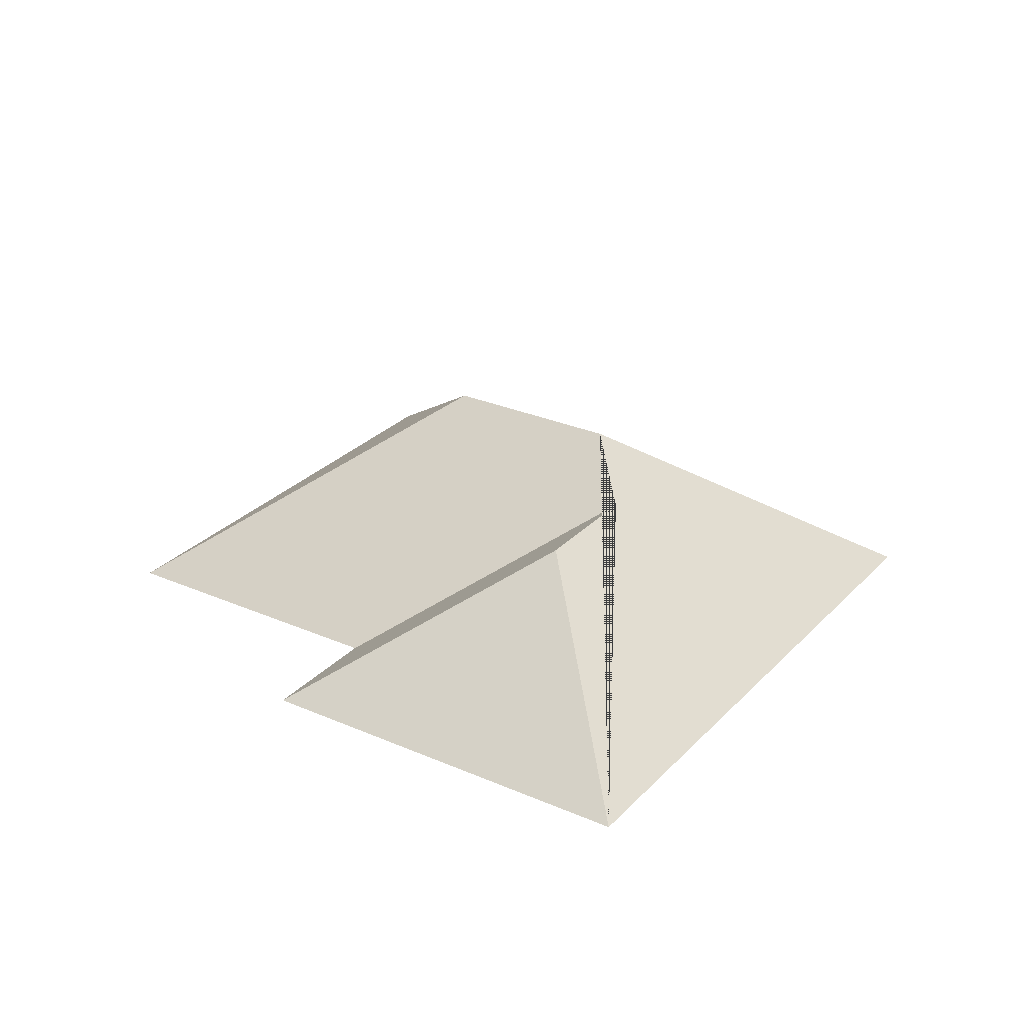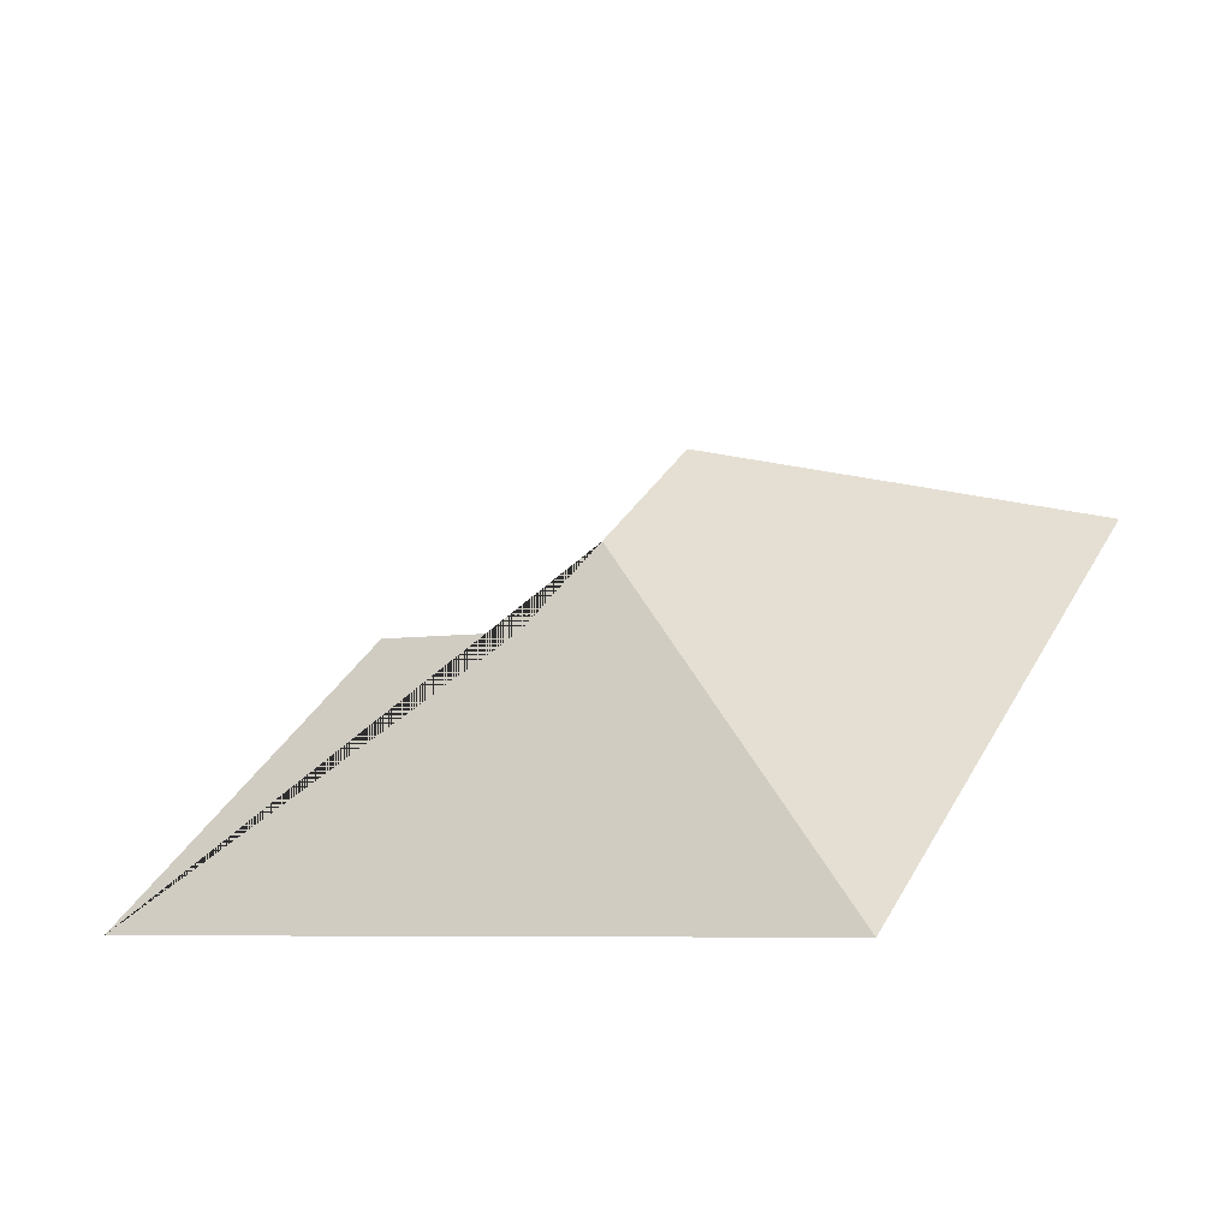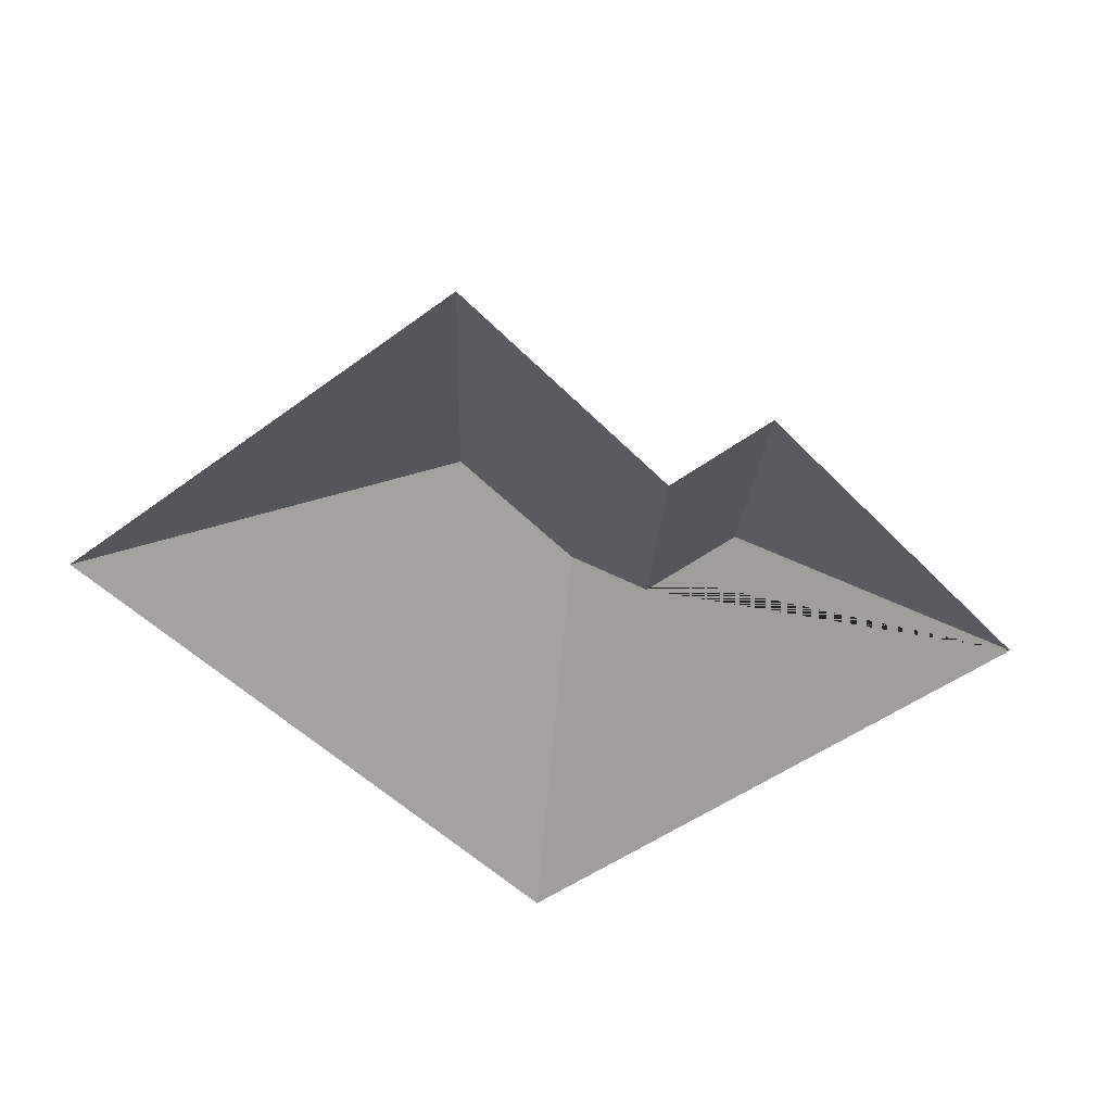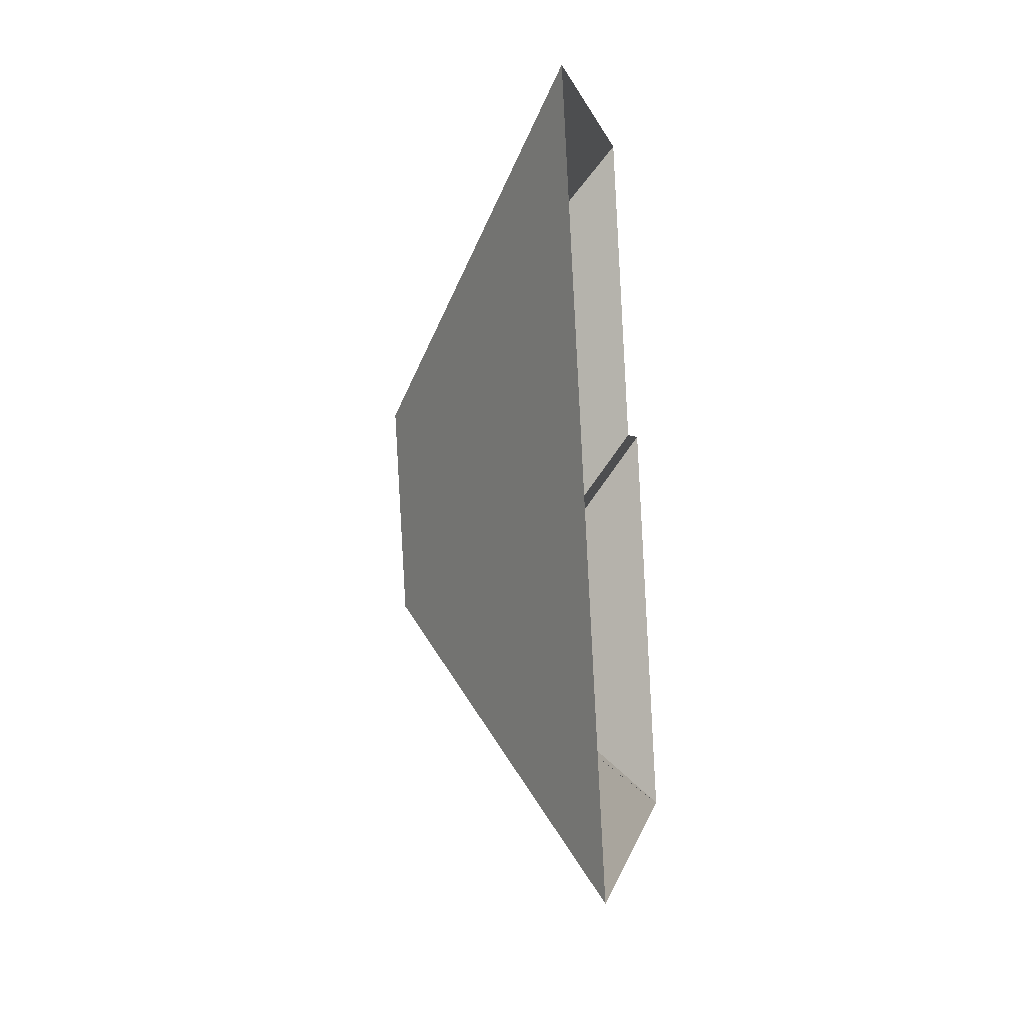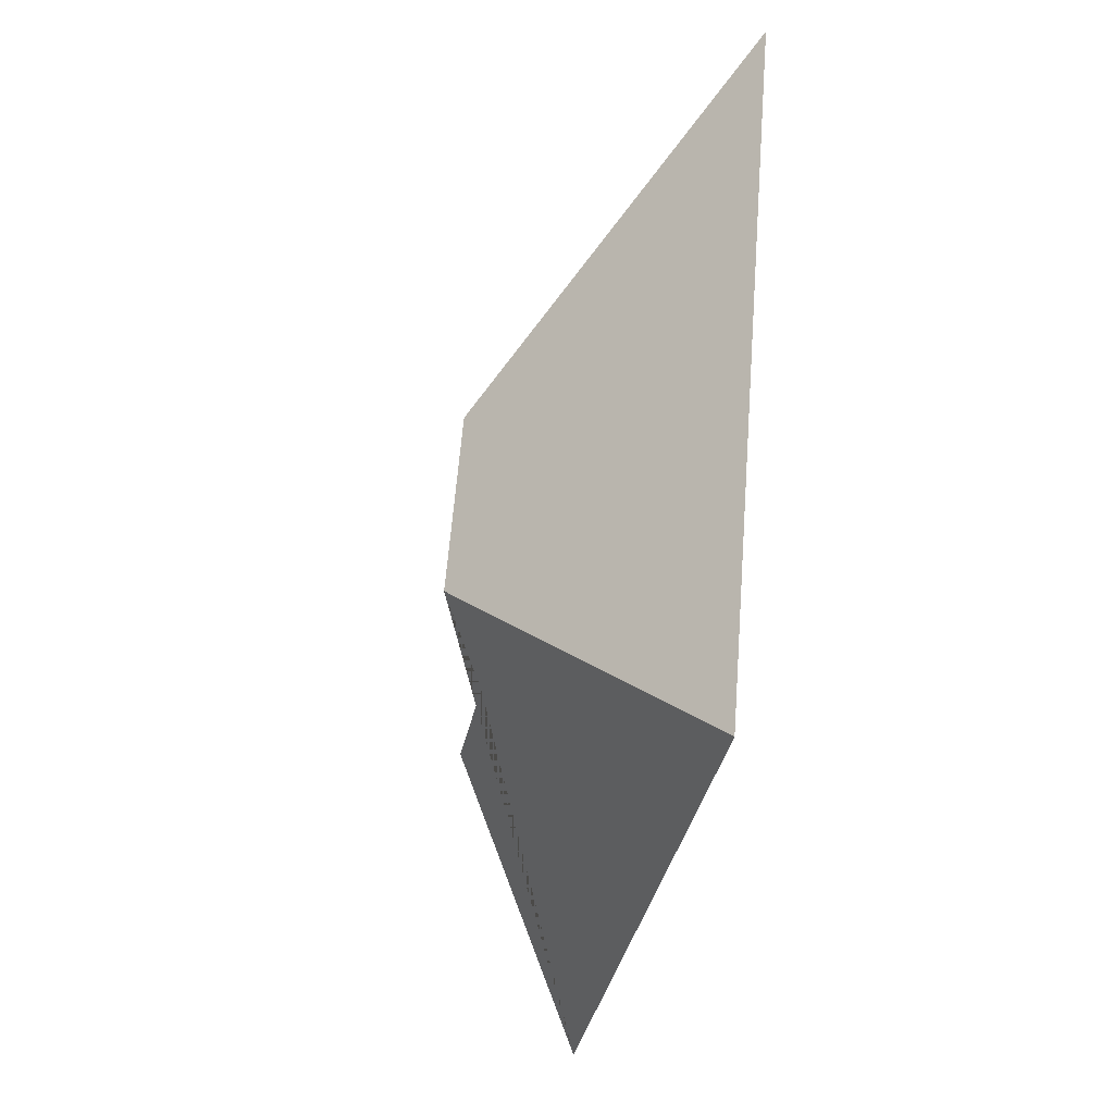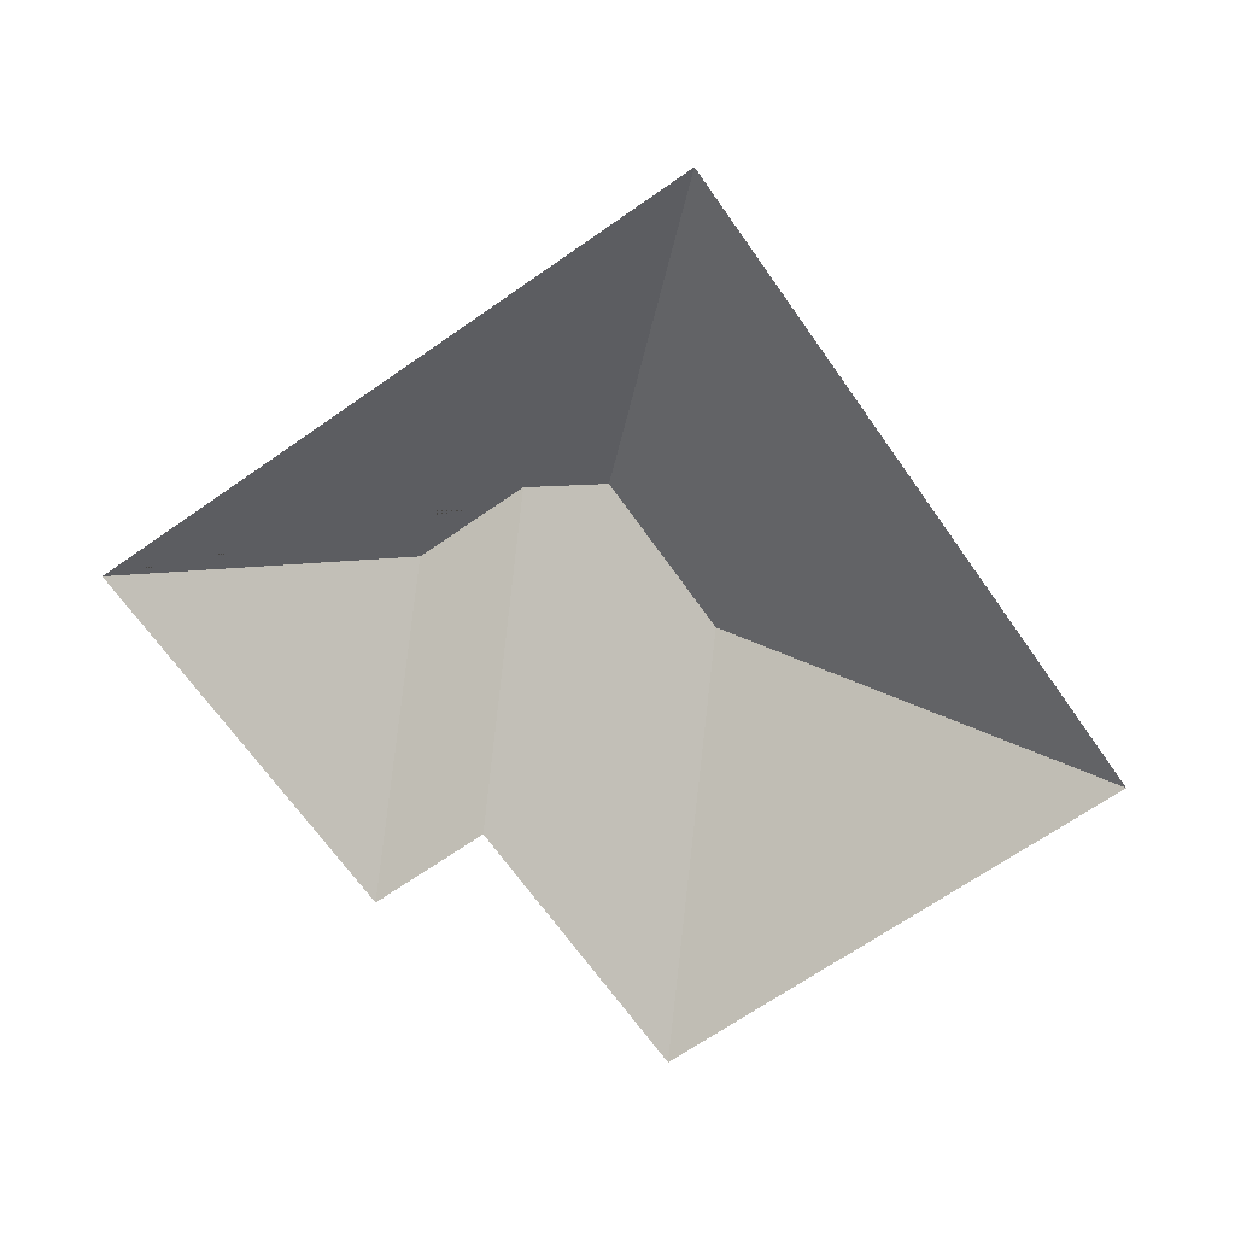
<metadata>
{"format":"obj","ext":"obj","renderer":"f3d","projection":"perspective","resolution":1024,"background":"white","views":[{"elev":28.0,"azim":100.9,"up":"+Y"},{"elev":-67.6,"azim":-167.0,"up":"+Z"},{"elev":-46.7,"azim":17.8,"up":"+Y"},{"elev":-22.0,"azim":-82.2,"up":"+Z"},{"elev":-55.0,"azim":-101.2,"up":"+Z"},{"elev":-67.6,"azim":-167.6,"up":"+Y"}]}
</metadata>
<code>
o CG10_500_041072_0025_roof
v 15.27 75 -83.16
v 109.4 75 -308.5
v 160 145 -195.1
v 135.6 145 -136.7
v 186.3 128.8 -205.5
v 225.1 128.8 -189.3
v 179.5 75 -14.55
v 219.8 75 -111.2
v 259.9 75 -94.4
v 313.7 75 -223.1
v 15.27 0 -83.16
v 109.4 0 -308.5
v 313.7 0 -223.1
v 259.9 0 -94.4
v 219.8 0 -111.2
v 179.5 0 -14.55
f 1 7 4
f 7 4 3 5 8
f 8 5 6 9
f 9 6 10
f 10 6 5 3 2
f 1 4 3 2

</code>
